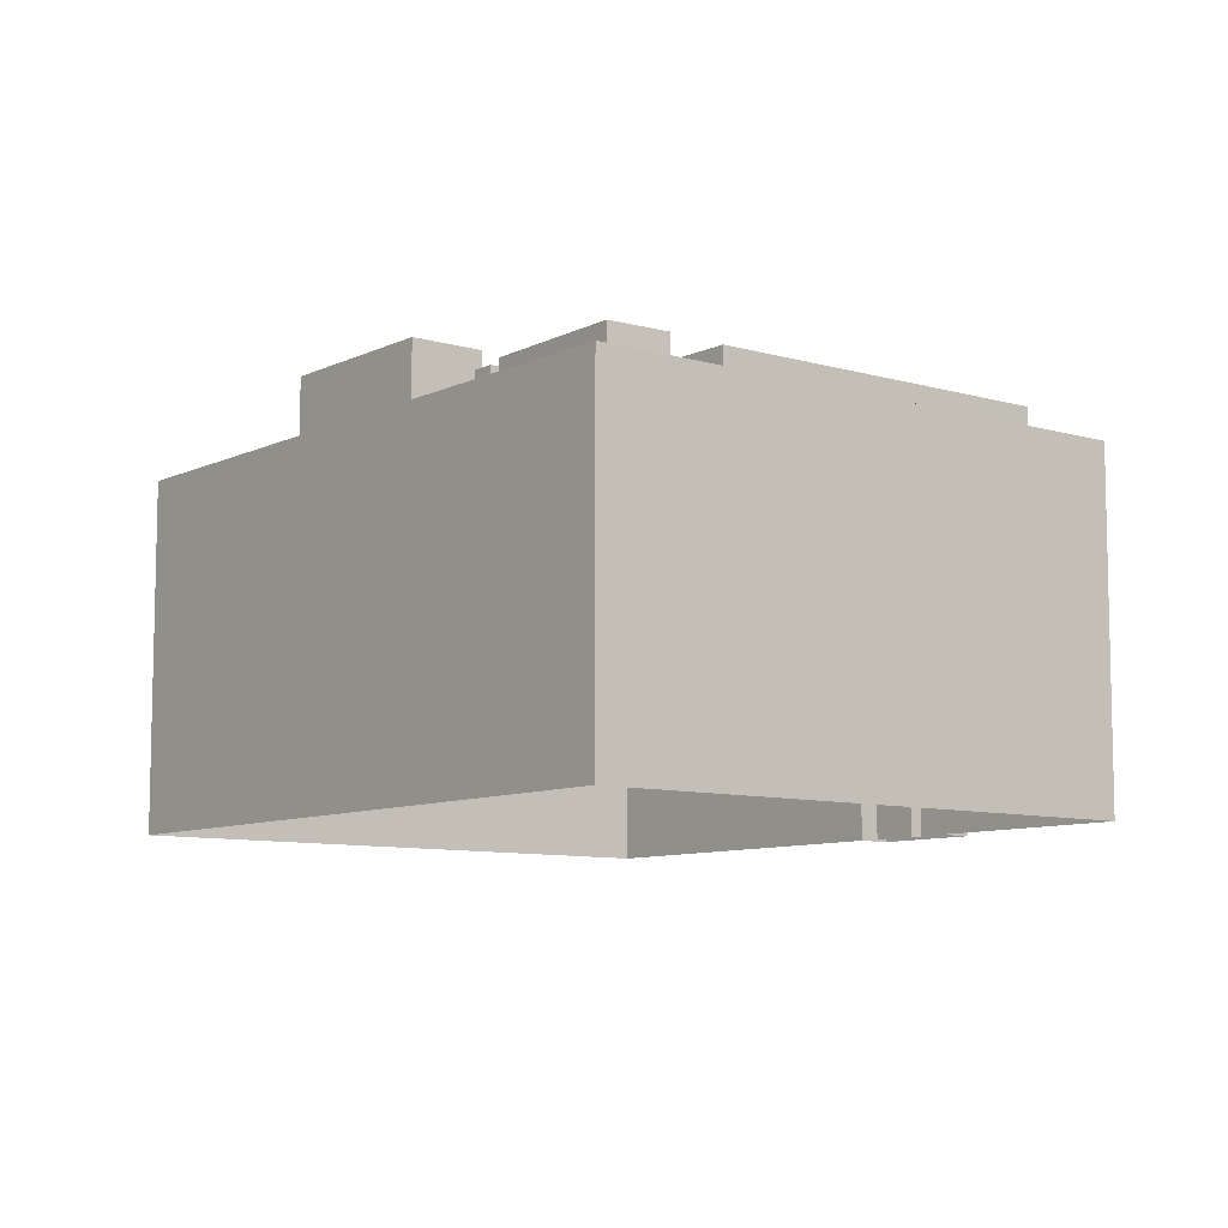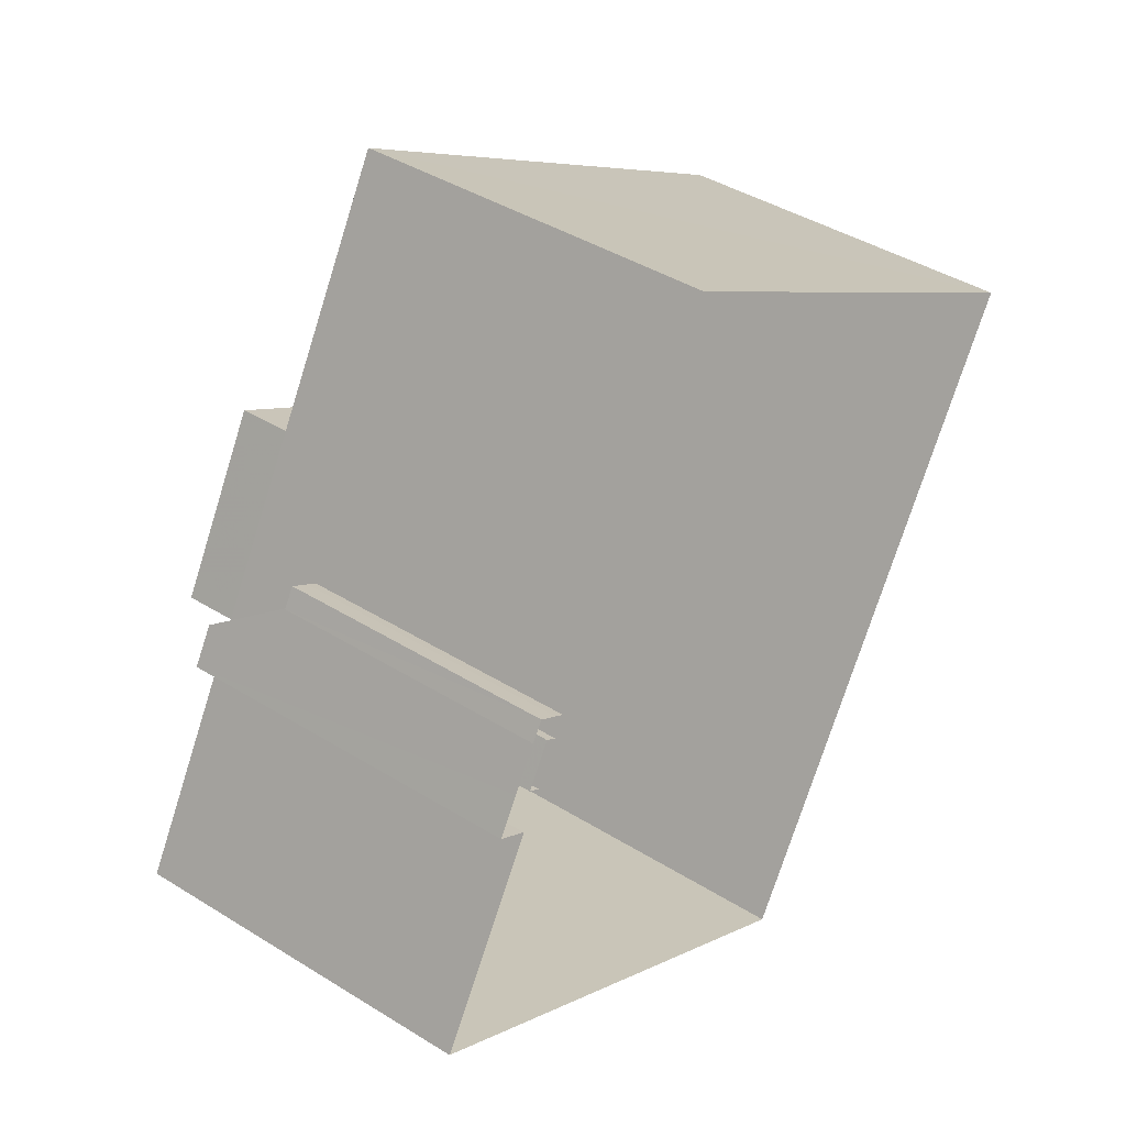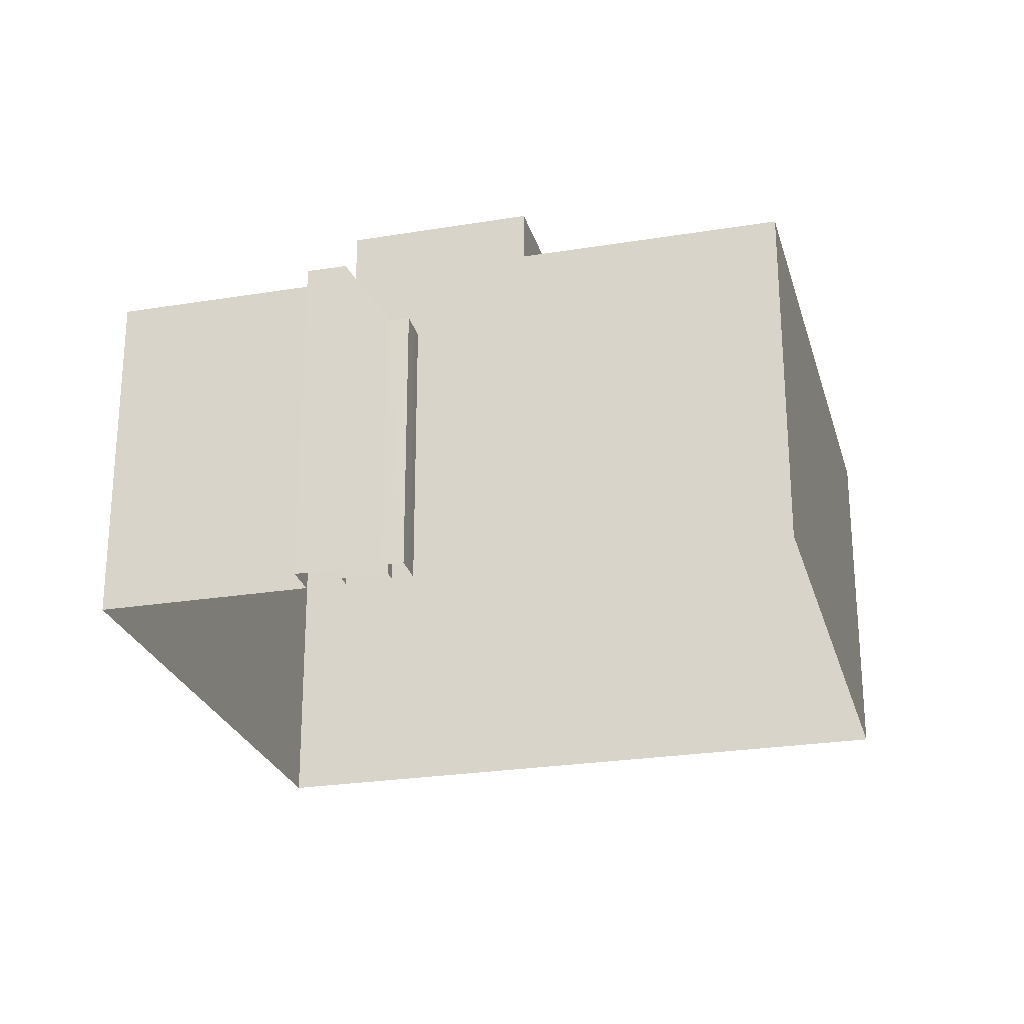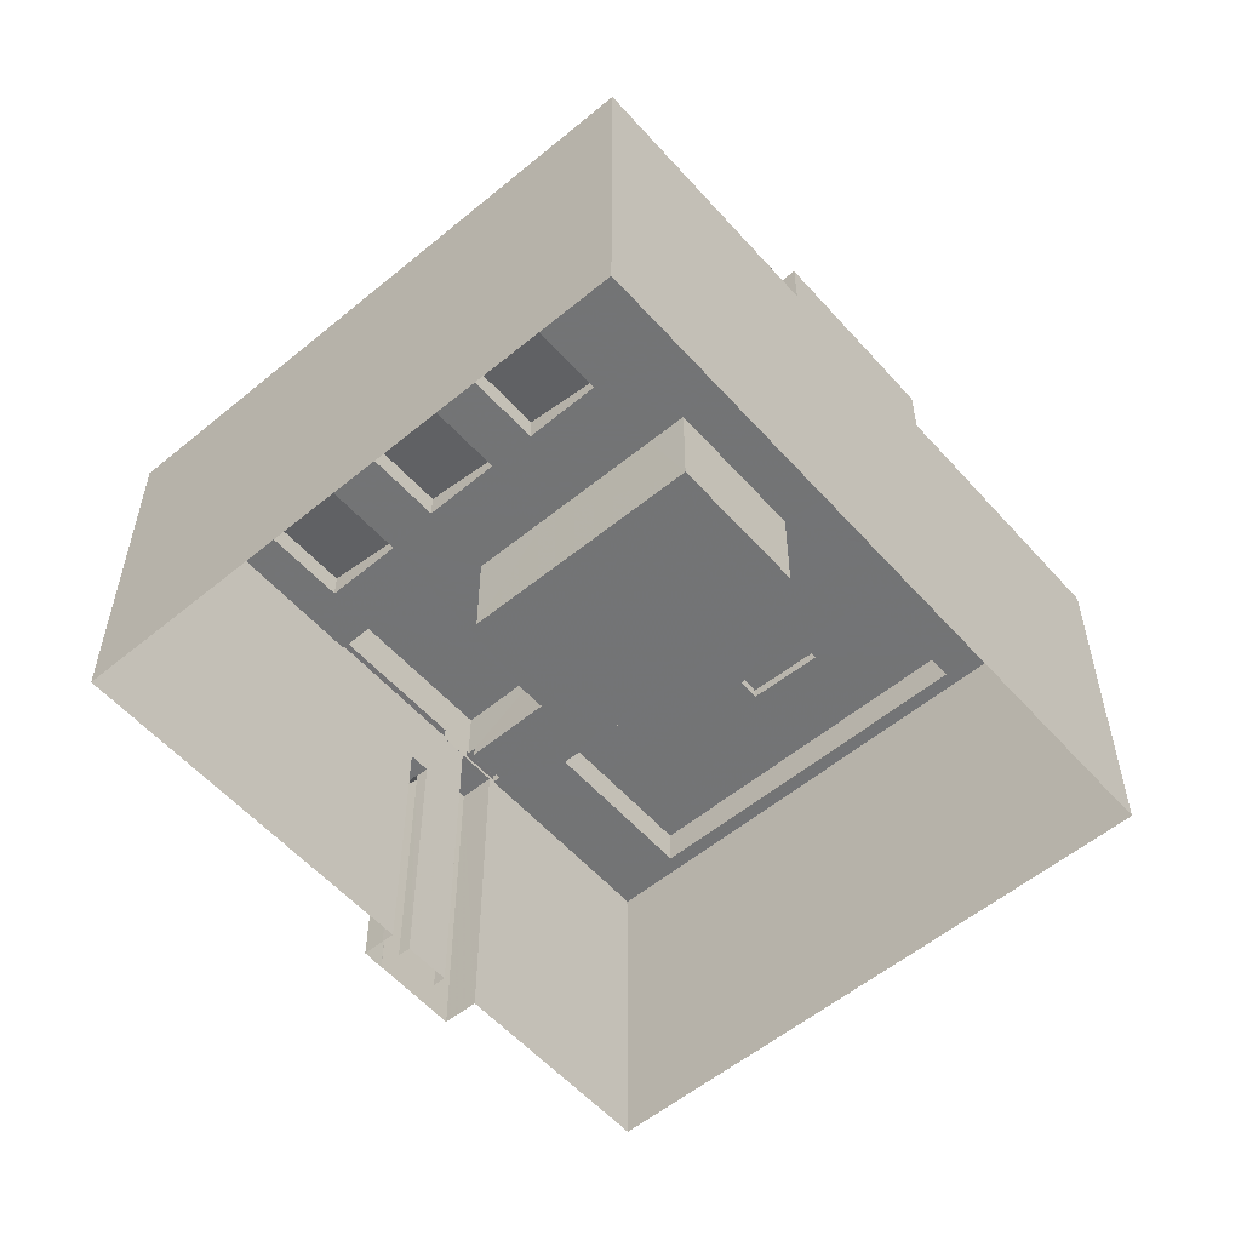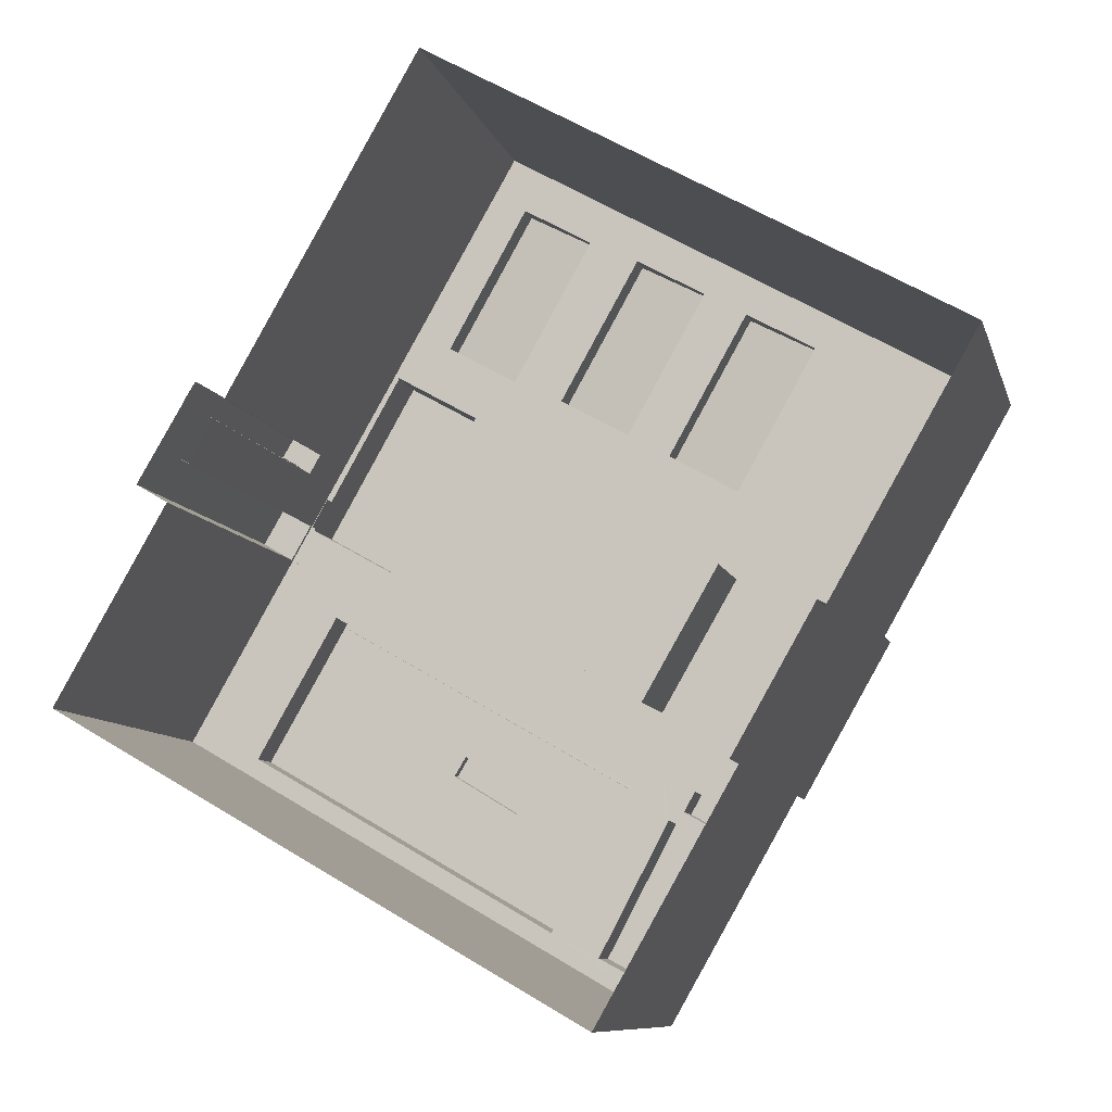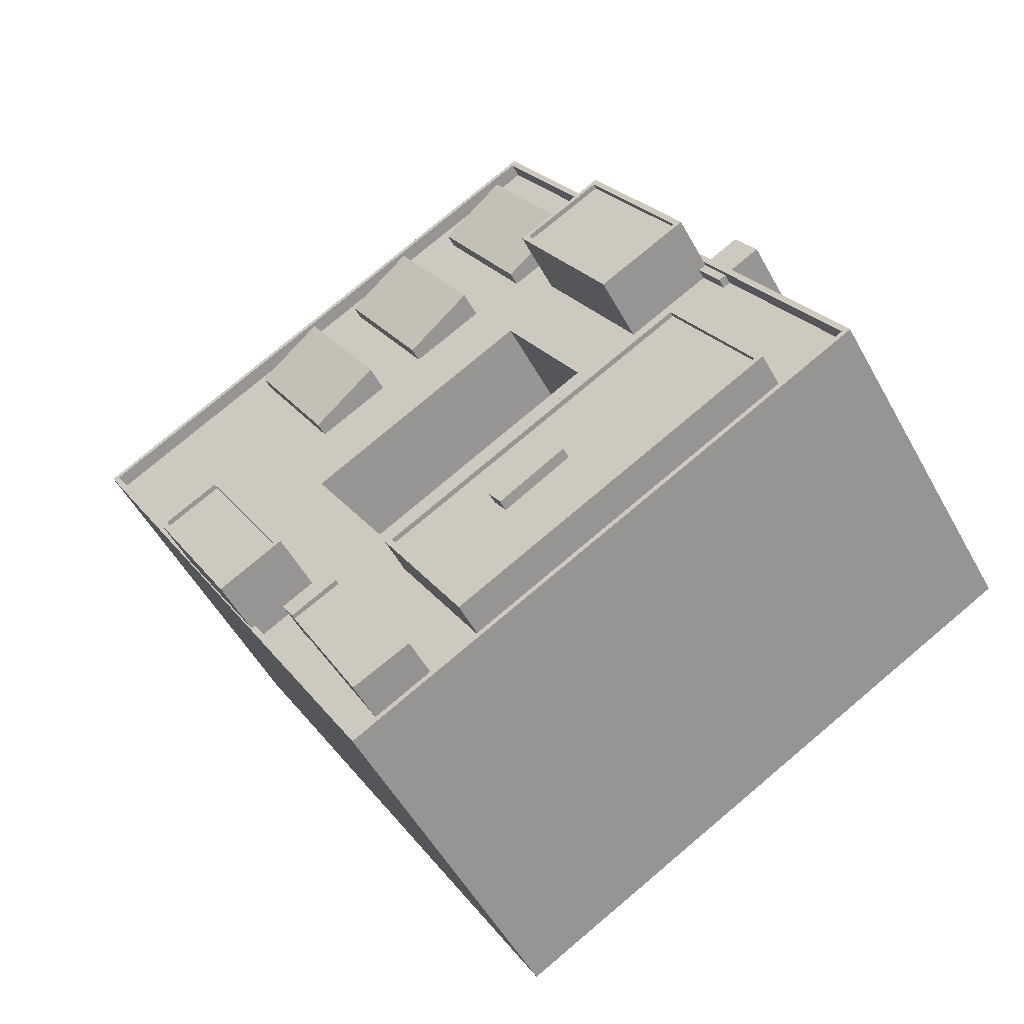
<metadata>
{"format":"obj","ext":"obj","renderer":"f3d","projection":"perspective","resolution":1024,"background":"white","views":[{"elev":-8.7,"azim":-8.4,"up":"+Z"},{"elev":41.4,"azim":127.1,"up":"+Y"},{"elev":-25.3,"azim":134.5,"up":"+Z"},{"elev":-56.0,"azim":-109.3,"up":"+Z"},{"elev":-9.3,"azim":-166.1,"up":"+Y"},{"elev":-52.6,"azim":28.2,"up":"+Y"}]}
</metadata>
<code>
v -8848 -3.617e+04 13.92
v -8839 -3.618e+04 13.9
v -8874 -3.618e+04 13.93
v -8856 -3.621e+04 13.91
v -8836 -3.619e+04 13.9
v -8831 -3.62e+04 13.89
v -8837 -3.618e+04 13.9
v -8838 -3.618e+04 13.9
v -8837 -3.618e+04 13.9
v -8838 -3.619e+04 13.9
v -8839 -3.618e+04 13.9
v -8837 -3.619e+04 13.9
v -8835 -3.619e+04 13.9
v -8836 -3.619e+04 13.9
v -8839 -3.619e+04 13.9
v -8837 -3.619e+04 13.9
v -8837 -3.619e+04 30.97
v -8836 -3.619e+04 30.97
v -8837 -3.618e+04 27.39
v -8838 -3.619e+04 27.39
v -8839 -3.619e+04 27.39
v -8839 -3.618e+04 27.4
v -8839 -3.618e+04 27.39
v -8838 -3.618e+04 27.39
v -8837 -3.618e+04 27.39
v -8837 -3.618e+04 27.39
v -8838 -3.619e+04 27.39
v -8836 -3.619e+04 30.97
v -8835 -3.619e+04 30.97
v -8837 -3.619e+04 30.97
v -8838 -3.619e+04 30.97
v -8838 -3.619e+04 30.97
v -8838 -3.619e+04 30.97
v -8837 -3.619e+04 30.97
v -8837 -3.619e+04 30.97
v -8838 -3.619e+04 30.97
v -8848 -3.617e+04 31.18
v -8842 -3.618e+04 31.17
v -8842 -3.618e+04 31.17
v -8848 -3.617e+04 31.18
v -8831 -3.62e+04 31.16
v -8839 -3.619e+04 31.17
v -8831 -3.62e+04 31.16
v -8856 -3.621e+04 31.17
v -8856 -3.621e+04 31.17
v -8863 -3.62e+04 31.18
v -8867 -3.619e+04 31.18
v -8874 -3.618e+04 31.19
v -8873 -3.618e+04 31.19
v -8863 -3.62e+04 31.18
v -8867 -3.619e+04 31.18
v -8860 -3.619e+04 30.48
v -8860 -3.619e+04 30.48
v -8858 -3.619e+04 30.48
v -8860 -3.62e+04 30.48
v -8856 -3.62e+04 30.48
v -8856 -3.62e+04 30.48
v -8865 -3.618e+04 30.49
v -8873 -3.618e+04 30.49
v -8864 -3.618e+04 30.49
v -8858 -3.62e+04 30.48
v -8867 -3.619e+04 30.48
v -8864 -3.619e+04 30.48
v -8860 -3.62e+04 30.48
v -8863 -3.62e+04 30.48
v -8861 -3.62e+04 30.48
v -8857 -3.618e+04 30.48
v -8853 -3.619e+04 30.48
v -8861 -3.618e+04 30.49
v -8855 -3.618e+04 30.48
v -8859 -3.618e+04 30.48
v -8859 -3.618e+04 30.49
v -8849 -3.618e+04 30.48
v -8845 -3.619e+04 30.47
v -8841 -3.619e+04 30.47
v -8854 -3.617e+04 30.48
v -8855 -3.617e+04 30.48
v -8849 -3.618e+04 30.48
v -8851 -3.618e+04 30.48
v -8853 -3.617e+04 30.48
v -8851 -3.621e+04 30.47
v -8856 -3.621e+04 30.47
v -8831 -3.62e+04 30.46
v -8855 -3.62e+04 30.47
v -8837 -3.62e+04 30.47
v -8835 -3.62e+04 30.46
v -8856 -3.621e+04 30.47
v -8856 -3.621e+04 30.47
v -8856 -3.62e+04 30.47
v -8853 -3.621e+04 30.47
v -8841 -3.619e+04 30.47
v -8838 -3.619e+04 30.47
v -8838 -3.619e+04 30.47
v -8839 -3.619e+04 30.47
v -8842 -3.619e+04 30.47
v -8849 -3.617e+04 30.48
v -8847 -3.618e+04 30.48
v -8845 -3.618e+04 30.48
v -8848 -3.617e+04 30.48
v -8839 -3.619e+04 30.47
v -8837 -3.619e+04 30.47
v -8837 -3.619e+04 30.47
v -8842 -3.618e+04 30.47
v -8838 -3.619e+04 30.47
v -8857 -3.62e+04 30.47
v -8859 -3.62e+04 30.48
v -8860 -3.62e+04 30.48
v -8857 -3.62e+04 30.48
v -8842 -3.618e+04 33.55
v -8846 -3.618e+04 33.55
v -8842 -3.619e+04 33.54
v -8838 -3.619e+04 33.54
v -8846 -3.618e+04 33.8
v -8847 -3.618e+04 33.8
v -8842 -3.619e+04 33.79
v -8842 -3.619e+04 33.79
v -8838 -3.619e+04 33.79
v -8838 -3.619e+04 33.79
v -8842 -3.618e+04 33.8
v -8842 -3.618e+04 33.8
v -8864 -3.619e+04 33.69
v -8867 -3.619e+04 33.69
v -8863 -3.62e+04 33.69
v -8860 -3.62e+04 33.69
v -8867 -3.619e+04 33.94
v -8867 -3.619e+04 33.94
v -8863 -3.62e+04 33.94
v -8863 -3.62e+04 33.94
v -8864 -3.619e+04 33.94
v -8860 -3.62e+04 33.94
v -8860 -3.62e+04 33.94
v -8864 -3.619e+04 33.94
v -8860 -3.619e+04 31.16
v -8857 -3.618e+04 31.8
v -8861 -3.618e+04 31.81
v -8864 -3.618e+04 31.17
v -8860 -3.62e+04 32.34
v -8860 -3.62e+04 32.34
v -8857 -3.62e+04 32.34
v -8858 -3.62e+04 32.34
v -8856 -3.62e+04 25.48
v -8845 -3.619e+04 25.47
v -8849 -3.618e+04 25.48
v -8860 -3.619e+04 25.48
v -8855 -3.618e+04 31.16
v -8851 -3.618e+04 31.8
v -8855 -3.617e+04 31.81
v -8859 -3.618e+04 31.16
v -8849 -3.618e+04 31.15
v -8845 -3.618e+04 31.8
v -8849 -3.617e+04 31.81
v -8853 -3.617e+04 31.16
v -8848 -3.62e+04 32.68
v -8845 -3.62e+04 32.68
v -8846 -3.62e+04 32.68
v -8849 -3.62e+04 32.68
v -8838 -3.62e+04 32.13
v -8845 -3.62e+04 32.13
v -8835 -3.62e+04 32.12
v -8850 -3.621e+04 32.13
v -8848 -3.62e+04 32.13
v -8853 -3.62e+04 32.13
v -8846 -3.62e+04 32.13
v -8849 -3.62e+04 32.13
v -8839 -3.619e+04 32.13
v -8854 -3.62e+04 32.13
v -8835 -3.62e+04 32.37
v -8835 -3.62e+04 32.37
v -8839 -3.619e+04 32.38
v -8854 -3.62e+04 32.38
v -8855 -3.62e+04 32.38
v -8851 -3.621e+04 32.38
v -8839 -3.619e+04 32.38
v -8850 -3.621e+04 32.38
v -8856 -3.621e+04 32.51
v -8853 -3.621e+04 32.5
v -8857 -3.62e+04 32.51
v -8859 -3.62e+04 32.51
f 1 2 3
f 2 4 3
f 5 6 4
f 7 8 9
f 10 11 8
f 10 2 11
f 12 13 5
f 12 14 13
f 14 10 7
f 2 15 4
f 16 5 4
f 10 8 7
f 10 15 2
f 16 12 5
f 12 10 14
f 4 15 16
f 17 18 19
f 20 17 19
f 21 20 22
f 22 20 23
f 23 20 24
f 25 19 26
f 24 19 25
f 20 21 27
f 20 19 24
f 28 29 17
f 28 17 30
f 29 18 17
f 31 32 33
f 31 33 34
f 33 35 34
f 33 36 35
f 37 38 39
f 37 39 40
f 40 39 41
f 39 42 41
f 42 43 41
f 41 44 45
f 41 43 44
f 46 45 44
f 45 47 48
f 48 47 49
f 44 50 46
f 49 47 51
f 45 46 47
f 40 49 37
f 40 48 49
f 52 53 54
f 53 55 56
f 55 57 56
f 58 59 60
f 55 61 57
f 62 63 59
f 59 52 60
f 64 61 55
f 65 66 64
f 65 64 55
f 63 55 53
f 52 63 53
f 52 59 63
f 52 54 67
f 54 68 67
f 69 58 60
f 67 68 70
f 71 69 67
f 72 58 69
f 71 67 70
f 71 72 69
f 73 74 75
f 76 72 77
f 73 78 74
f 78 79 68
f 76 77 80
f 73 80 79
f 79 70 68
f 77 72 71
f 77 79 80
f 73 79 78
f 81 82 83
f 74 56 84
f 83 85 86
f 87 82 88
f 89 90 81
f 84 57 89
f 56 57 84
f 75 74 84
f 91 75 84
f 90 88 82
f 81 83 86
f 84 89 81
f 90 82 81
f 92 93 94
f 75 95 73
f 96 76 80
f 73 97 98
f 99 96 98
f 96 99 76
f 91 100 75
f 85 83 101
f 100 85 102
f 103 99 98
f 97 103 98
f 104 95 102
f 85 101 102
f 73 95 97
f 75 100 95
f 95 100 102
f 57 105 89
f 82 87 66
f 87 106 66
f 66 107 64
f 105 108 106
f 108 57 61
f 106 108 107
f 57 108 105
f 106 107 66
f 109 110 111
f 112 109 111
f 113 114 115
f 116 113 115
f 115 117 118
f 119 114 113
f 119 118 117
f 115 118 116
f 120 119 113
f 118 119 120
f 121 122 123
f 124 121 123
f 125 126 127
f 128 125 127
f 125 129 126
f 127 130 131
f 128 127 131
f 131 130 129
f 132 129 125
f 131 129 132
f 133 134 135
f 136 133 135
f 137 138 139
f 140 137 139
f 141 142 143
f 144 141 143
f 145 146 147
f 148 145 147
f 149 150 151
f 152 149 151
f 153 154 155
f 156 153 155
f 157 158 159
f 159 158 160
f 160 161 162
f 158 157 163
f 162 161 164
f 158 161 160
f 163 165 166
f 166 162 164
f 163 157 165
f 163 166 164
f 167 168 169
f 170 171 172
f 168 173 169
f 174 170 172
f 173 171 170
f 169 173 170
f 167 172 168
f 167 174 172
f 175 176 177
f 178 175 177
f 17 27 12
f 12 27 10
f 20 27 17
f 7 26 14
f 26 18 14
f 19 18 26
f 2 23 11
f 2 22 23
f 24 8 11
f 23 24 11
f 8 25 9
f 8 24 25
f 7 9 25
f 26 7 25
f 27 21 15
f 10 27 15
f 29 5 13
f 29 28 5
f 17 16 30
f 17 12 16
f 14 29 13
f 14 18 29
f 102 34 35
f 102 101 34
f 104 102 35
f 36 104 35
f 32 31 93
f 92 32 93
f 2 1 22
f 1 40 22
f 16 15 21
f 30 40 41
f 21 22 30
f 6 28 41
f 5 28 6
f 16 21 30
f 28 30 41
f 22 40 30
f 41 45 4
f 6 41 4
f 45 48 3
f 4 45 3
f 40 1 3
f 48 40 3
f 99 38 37
f 99 103 38
f 101 83 34
f 83 43 34
f 93 31 94
f 34 43 42
f 31 34 42
f 94 31 42
f 82 43 83
f 82 44 43
f 51 59 49
f 51 62 59
f 82 66 44
f 66 65 50
f 66 50 44
f 37 49 72
f 99 37 76
f 49 59 58
f 76 37 72
f 72 49 58
f 141 74 142
f 141 56 74
f 74 78 143
f 142 74 143
f 68 144 143
f 143 78 68
f 54 53 144
f 54 144 68
f 144 56 141
f 144 53 56
f 42 119 117
f 117 33 32
f 42 39 119
f 92 94 32
f 94 42 32
f 32 42 117
f 111 118 112
f 111 116 118
f 110 116 111
f 110 113 116
f 120 113 110
f 109 120 110
f 118 120 109
f 112 118 109
f 115 114 97
f 95 115 97
f 119 38 114
f 114 38 97
f 119 39 38
f 97 38 103
f 33 117 36
f 104 36 95
f 95 36 115
f 36 117 115
f 131 124 123
f 128 131 123
f 128 123 122
f 125 128 122
f 132 122 121
f 132 125 122
f 131 121 124
f 131 132 121
f 47 127 126
f 47 46 127
f 63 51 129
f 129 51 126
f 63 62 51
f 126 51 47
f 130 63 129
f 130 55 63
f 65 55 50
f 46 50 127
f 127 50 130
f 50 55 130
f 136 69 60
f 136 135 69
f 69 134 67
f 69 135 134
f 67 133 52
f 67 134 133
f 60 133 136
f 60 52 133
f 61 139 108
f 61 140 139
f 139 138 107
f 108 139 107
f 138 137 64
f 107 138 64
f 64 140 61
f 64 137 140
f 77 148 147
f 77 71 148
f 146 77 147
f 146 79 77
f 145 79 146
f 145 70 79
f 71 145 148
f 71 70 145
f 152 96 80
f 152 151 96
f 96 150 98
f 96 151 150
f 98 149 73
f 98 150 149
f 80 149 152
f 80 73 149
f 154 163 155
f 154 158 163
f 161 158 154
f 153 161 154
f 164 161 153
f 156 164 153
f 155 163 164
f 156 155 164
f 160 162 174
f 162 166 170
f 162 170 174
f 169 166 165
f 169 170 166
f 165 157 169
f 157 159 167
f 169 157 167
f 167 159 160
f 174 167 160
f 100 91 173
f 91 84 171
f 91 171 173
f 86 85 168
f 85 100 173
f 85 173 168
f 168 172 81
f 86 168 81
f 172 171 84
f 81 172 84
f 106 178 177
f 105 106 177
f 90 89 176
f 89 105 177
f 89 177 176
f 176 175 88
f 90 176 88
f 106 87 178
f 87 88 175
f 178 87 175

</code>
